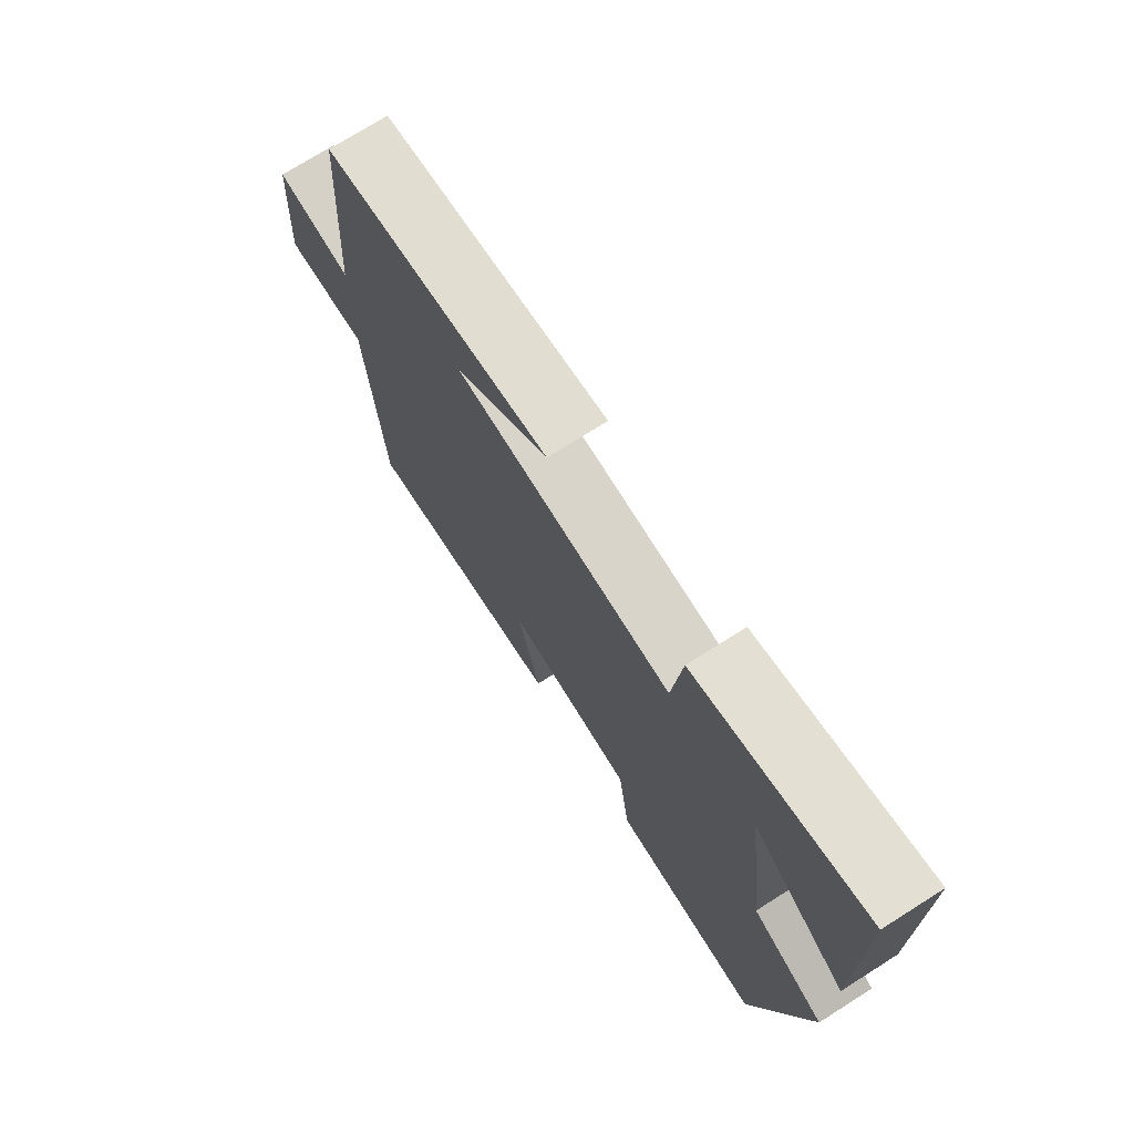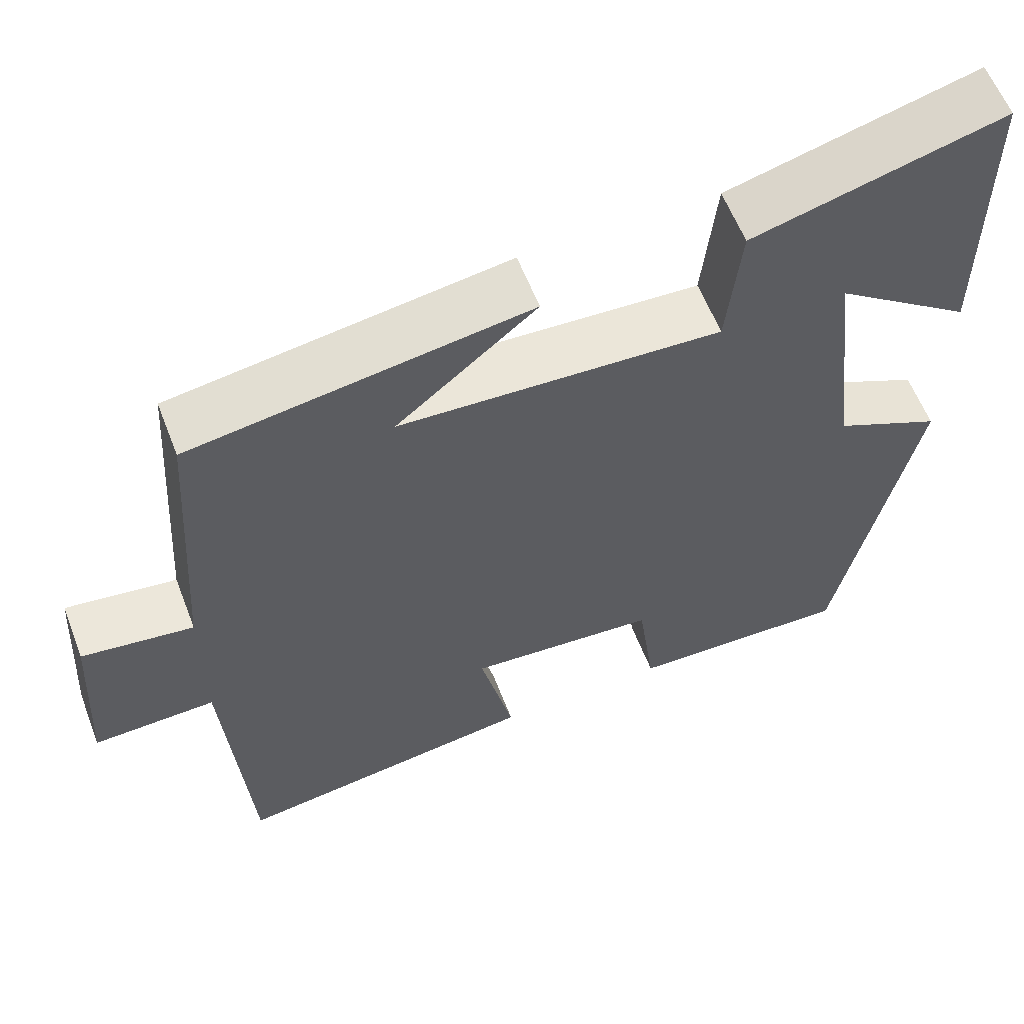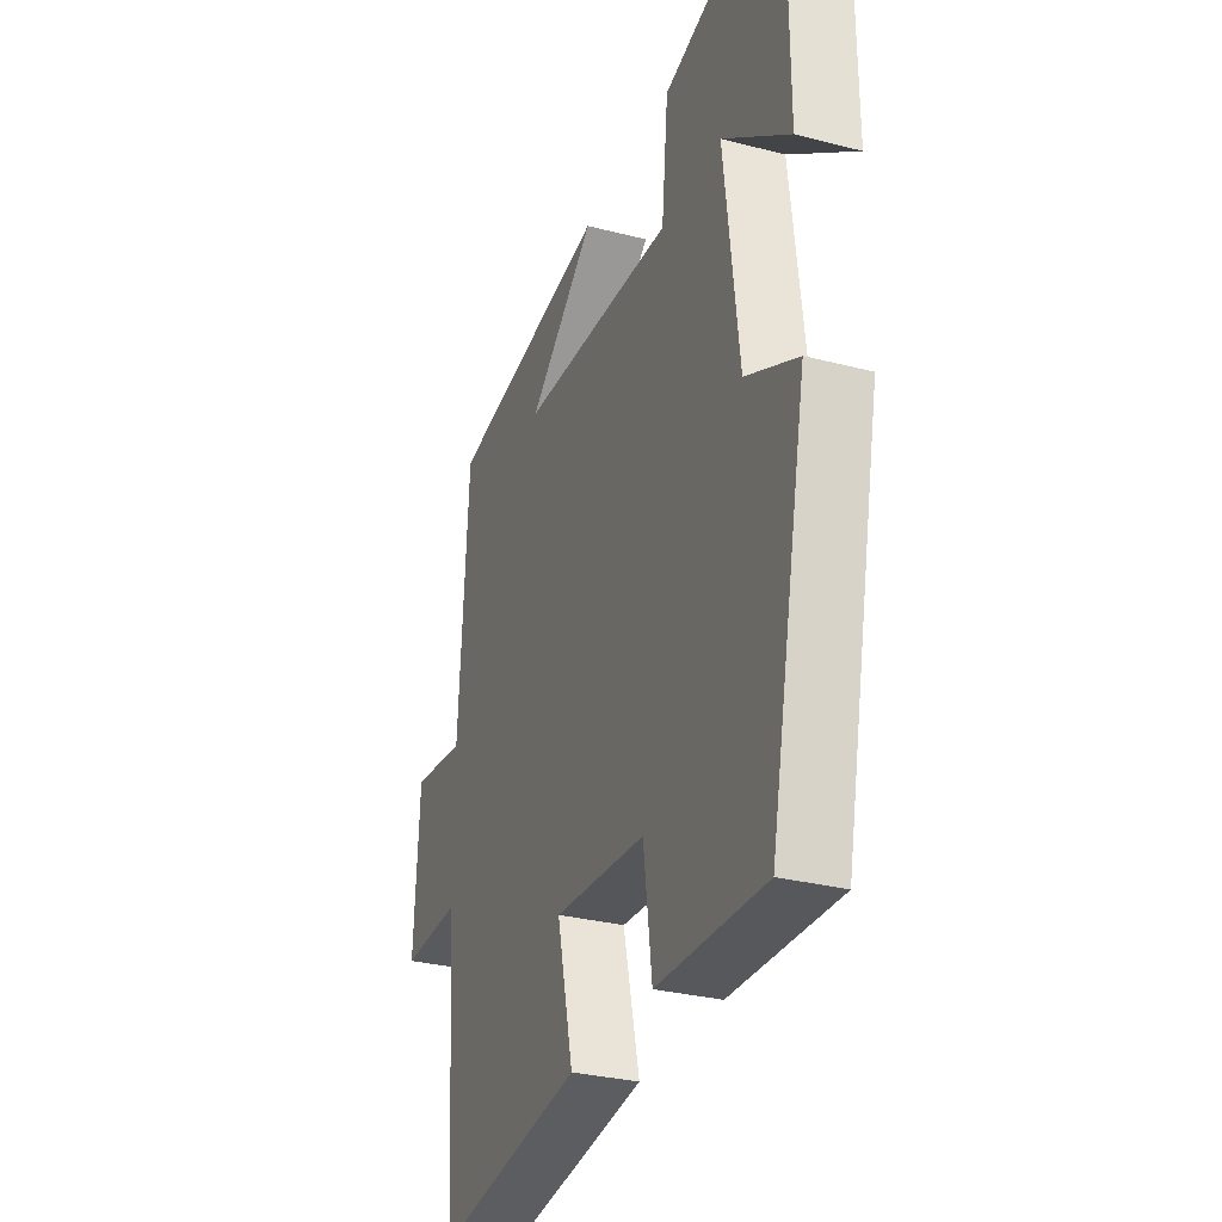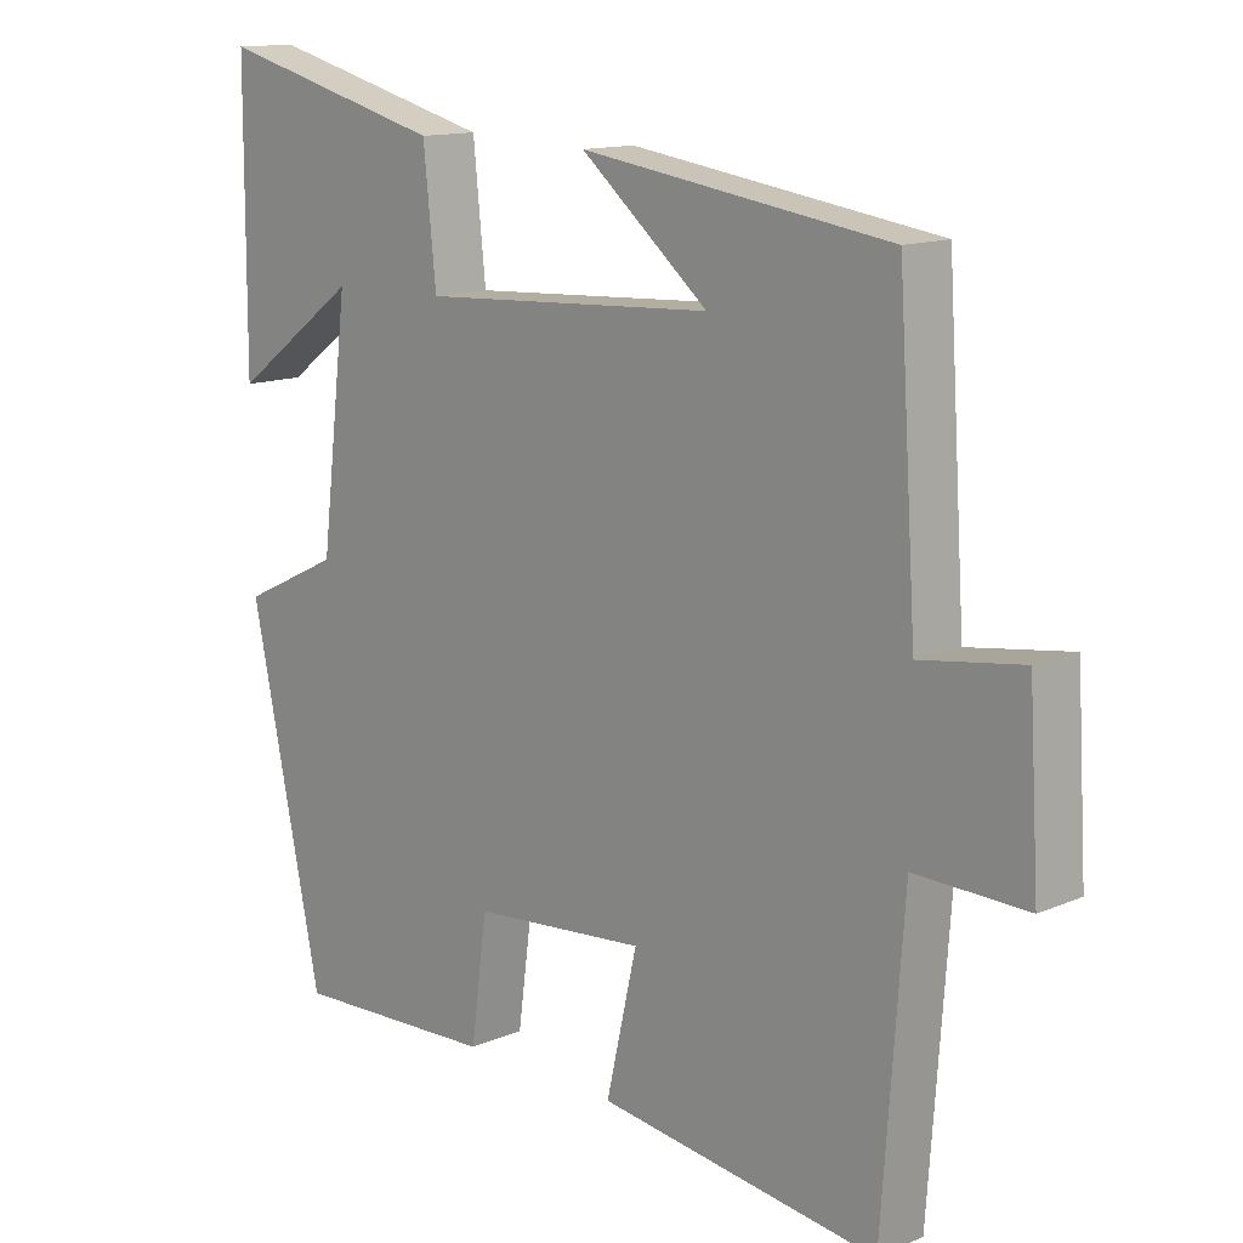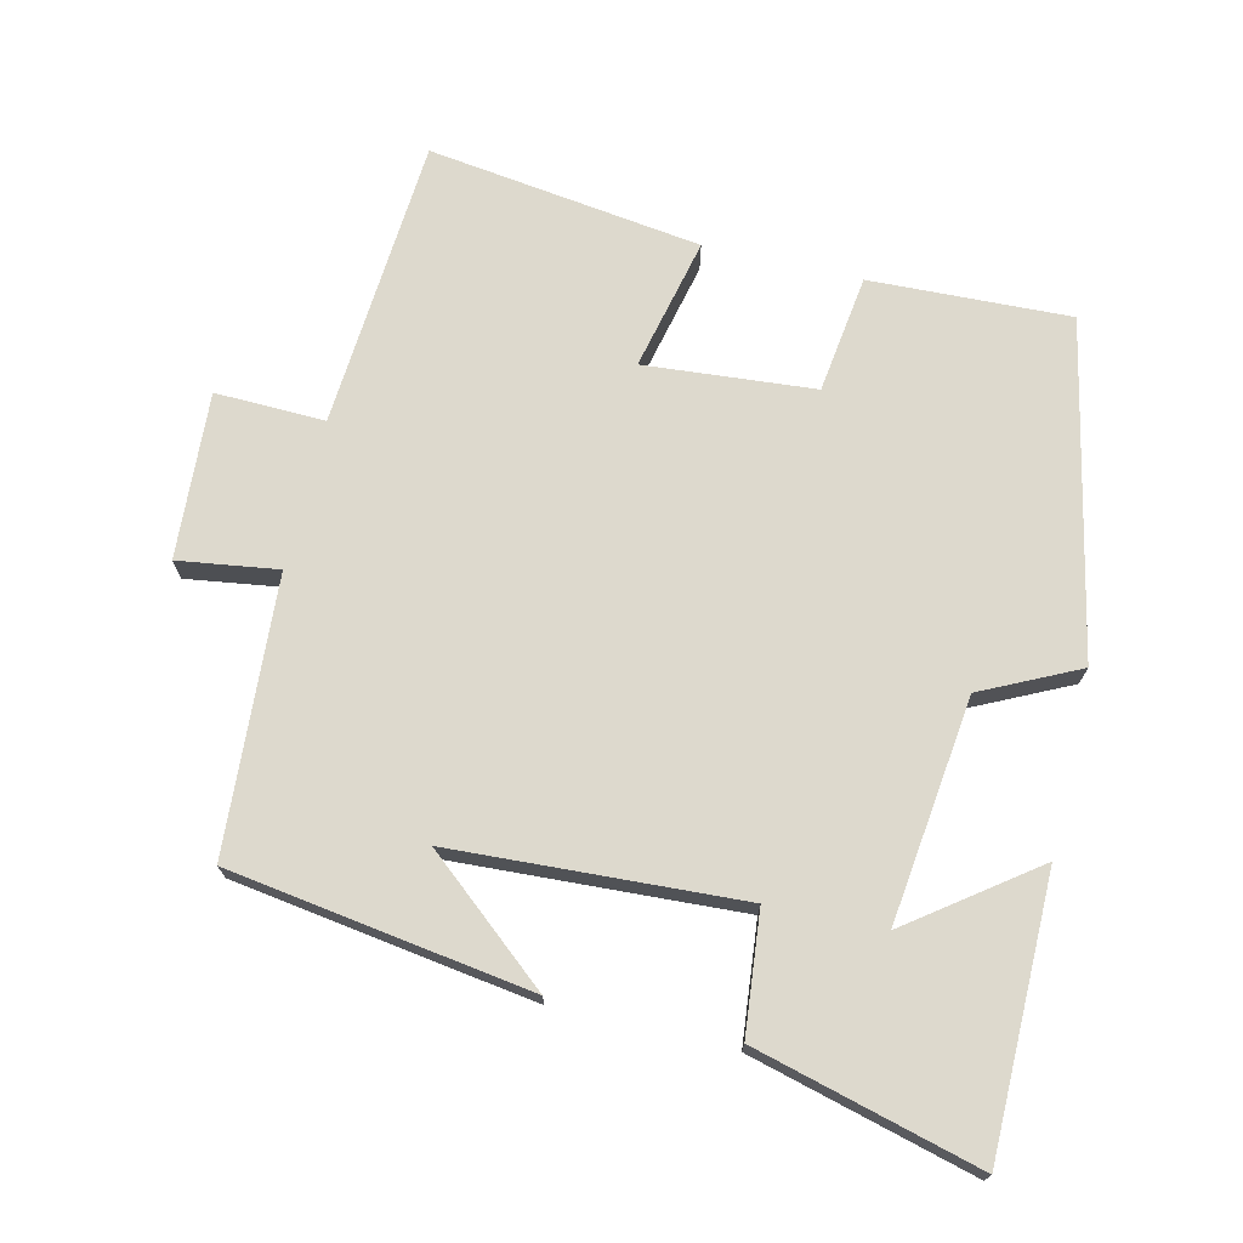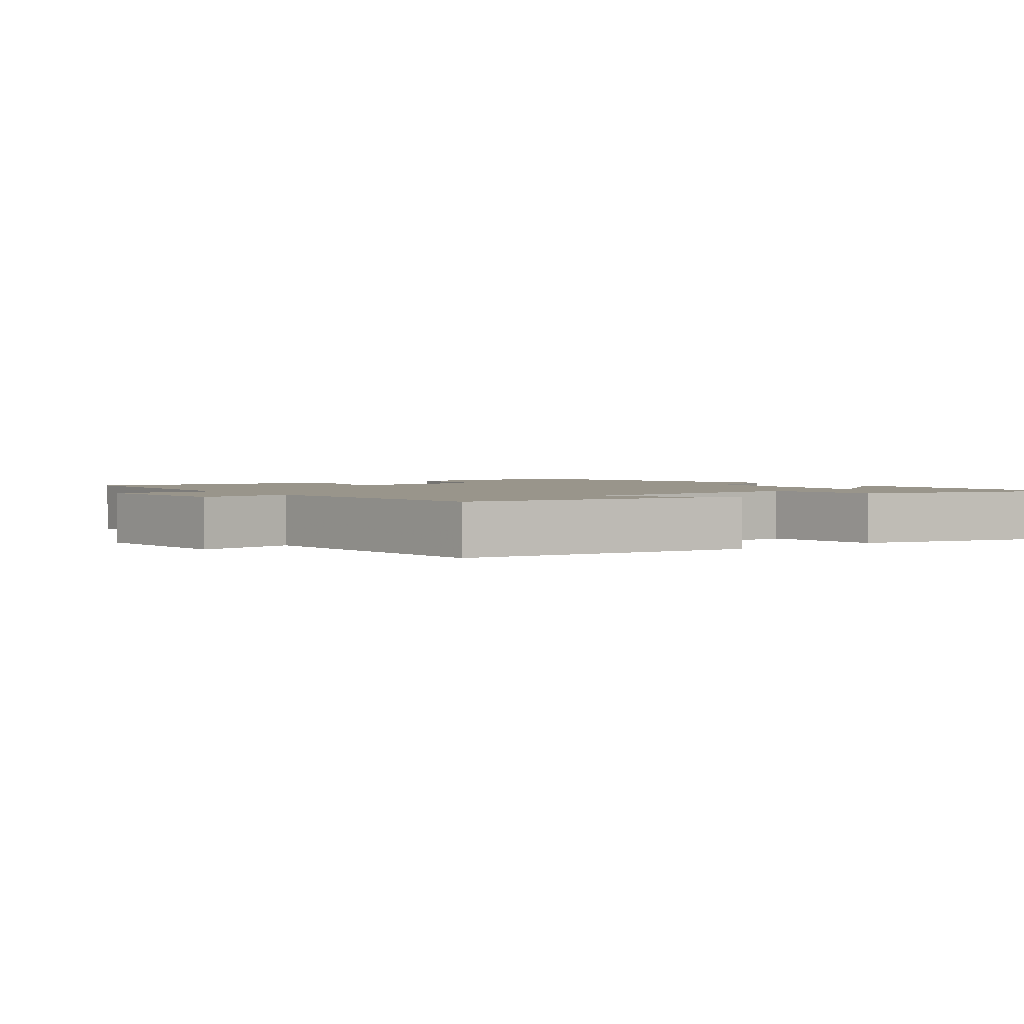
<metadata>
{"format":"obj","ext":"obj","renderer":"f3d","projection":"perspective","resolution":1024,"background":"white","views":[{"elev":73.4,"azim":57.7,"up":"+Z"},{"elev":59.7,"azim":-21.1,"up":"+Z"},{"elev":-30.4,"azim":69.5,"up":"+Z"},{"elev":13.4,"azim":-134.1,"up":"+Z"},{"elev":71.9,"azim":13.3,"up":"+Y"},{"elev":2.2,"azim":-37.2,"up":"+Y"}]}
</metadata>
<code>
v 0.498 0.07 0.582
v 0.5 0.07 0.202
v 0.328 0.07 0.329
v 0.366 0.07 0.017
v 0.5 0.07 -0.048
v 0.403 0.07 -0.511
v 0.125 0.07 -0.5
v 0.103 0.07 -0.336
v -0.133 0.07 -0.316
v -0.091 0.07 -0.5
v -0.471 0.07 -0.552
v -0.5 0.07 -0.149
v -0.652 0.07 -0.153
v -0.638 0.07 0.077
v -0.5 0.07 0.057
v -0.475 0.07 0.438
v -0.057 0.07 0.5
v -0.23 0.07 0.355
v 0.17 0.07 0.333
v 0.187 0.07 0.5
v 0.498 0 0.582
v 0.5 0 0.202
v 0.328 0 0.329
v 0.366 0 0.017
v 0.5 0 -0.048
v 0.403 0 -0.511
v 0.125 0 -0.5
v 0.103 0 -0.336
v -0.133 0 -0.316
v -0.091 0 -0.5
v -0.471 0 -0.552
v -0.5 0 -0.149
v -0.652 0 -0.153
v -0.638 0 0.077
v -0.5 0 0.057
v -0.475 0 0.438
v -0.057 0 0.5
v -0.23 0 0.355
v 0.17 0 0.333
v 0.187 0 0.5
f 19 20 1
f 16 17 18
f 15 16 18
f 15 18 19
f 12 13 14 15
f 11 12 15
f 10 11 15
f 9 10 15
f 8 9 15 19
f 6 7 8
f 5 6 8
f 4 5 8
f 3 4 8 19
f 1 2 3
f 1 3 19
f 21 40 39
f 38 37 36
f 38 36 35
f 39 38 35
f 35 34 33 32
f 35 32 31
f 35 31 30
f 35 30 29
f 39 35 29 28
f 28 27 26
f 28 26 25
f 28 25 24
f 39 28 24 23
f 23 22 21
f 39 23 21
f 1 21 22 2
f 2 22 23 3
f 3 23 24 4
f 4 24 25 5
f 5 25 26 6
f 6 26 27 7
f 7 27 28 8
f 8 28 29 9
f 9 29 30 10
f 10 30 31 11
f 11 31 32 12
f 12 32 33 13
f 13 33 34 14
f 14 34 35 15
f 15 35 36 16
f 16 36 37 17
f 17 37 38 18
f 18 38 39 19
f 19 39 40 20
f 20 40 21 1

</code>
